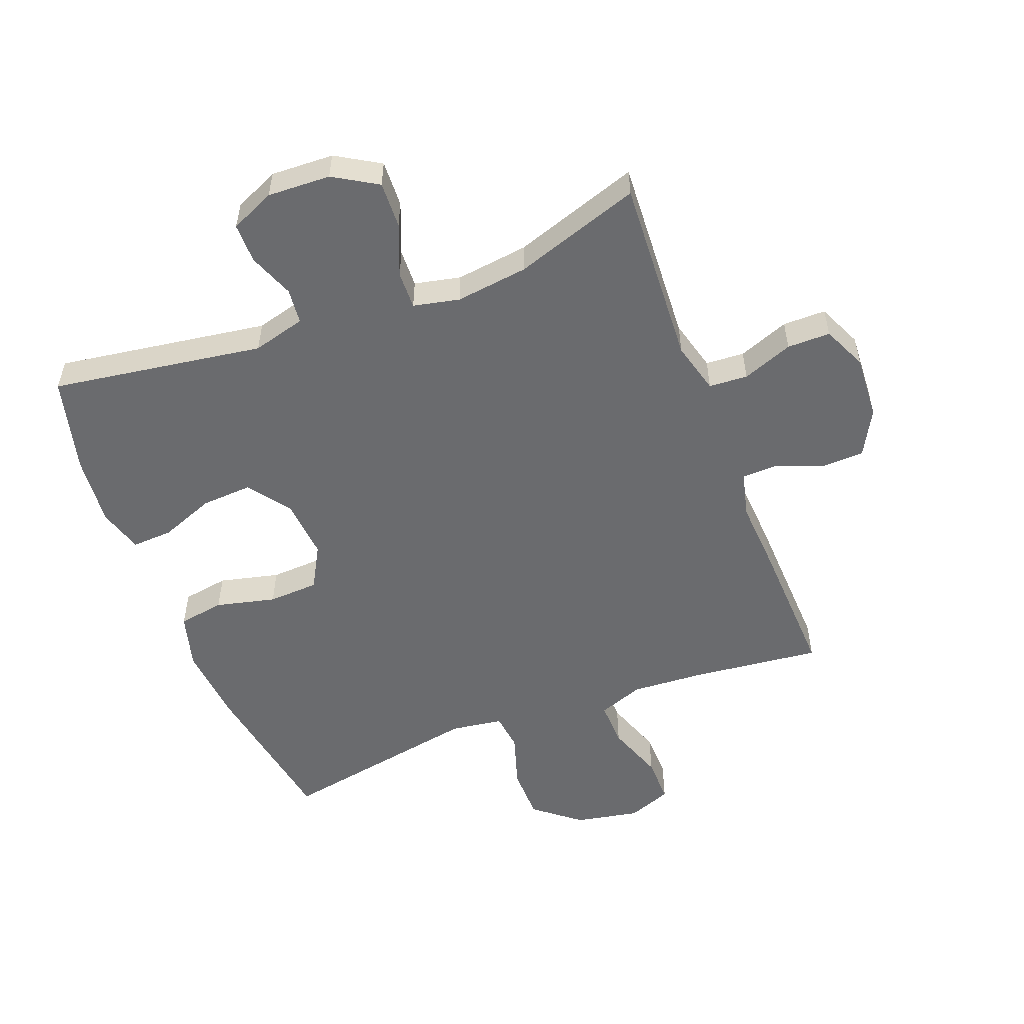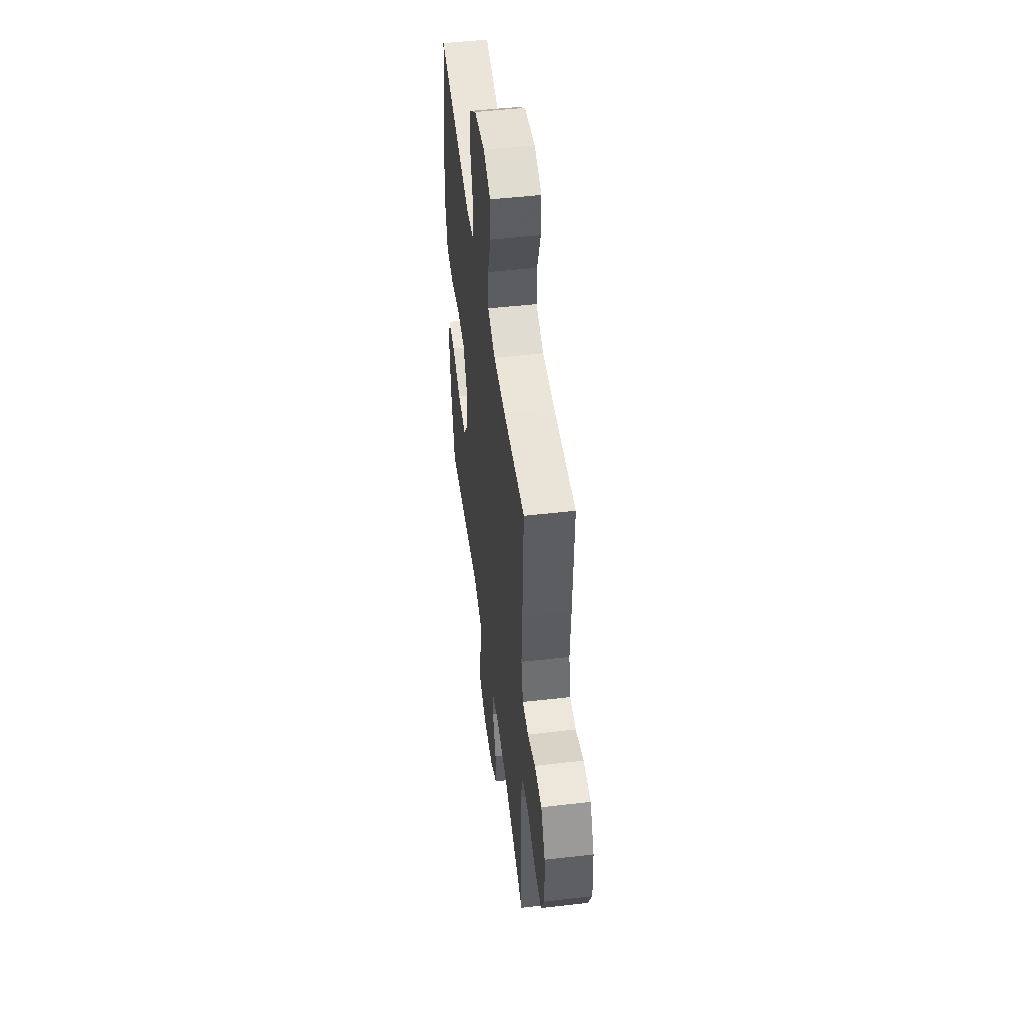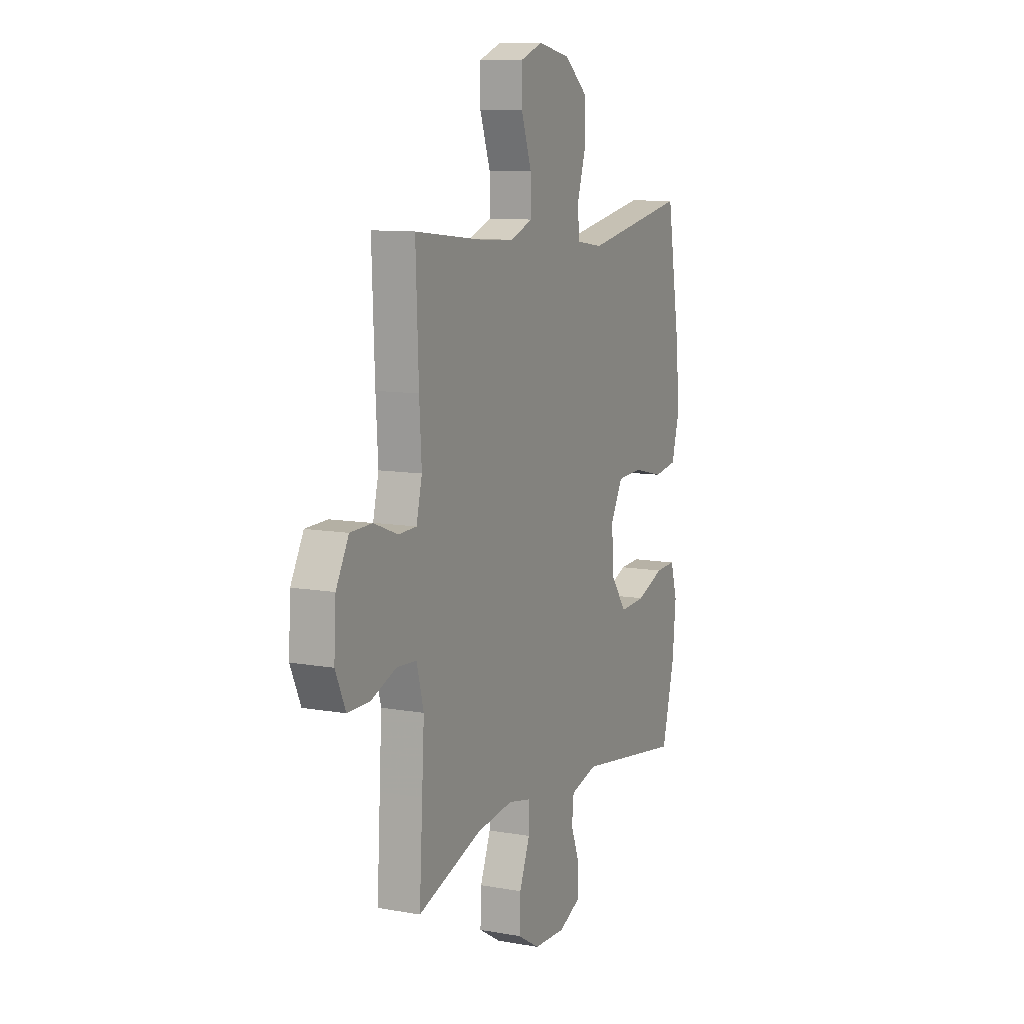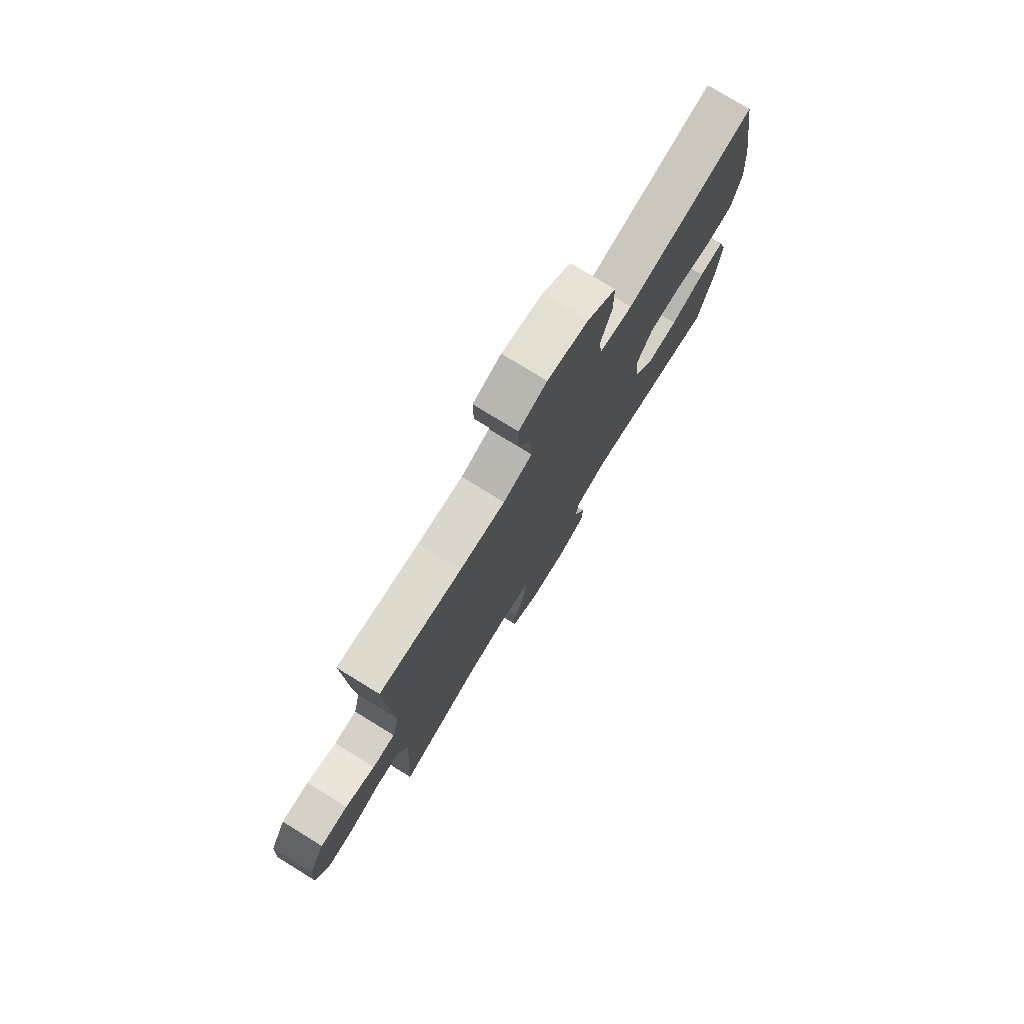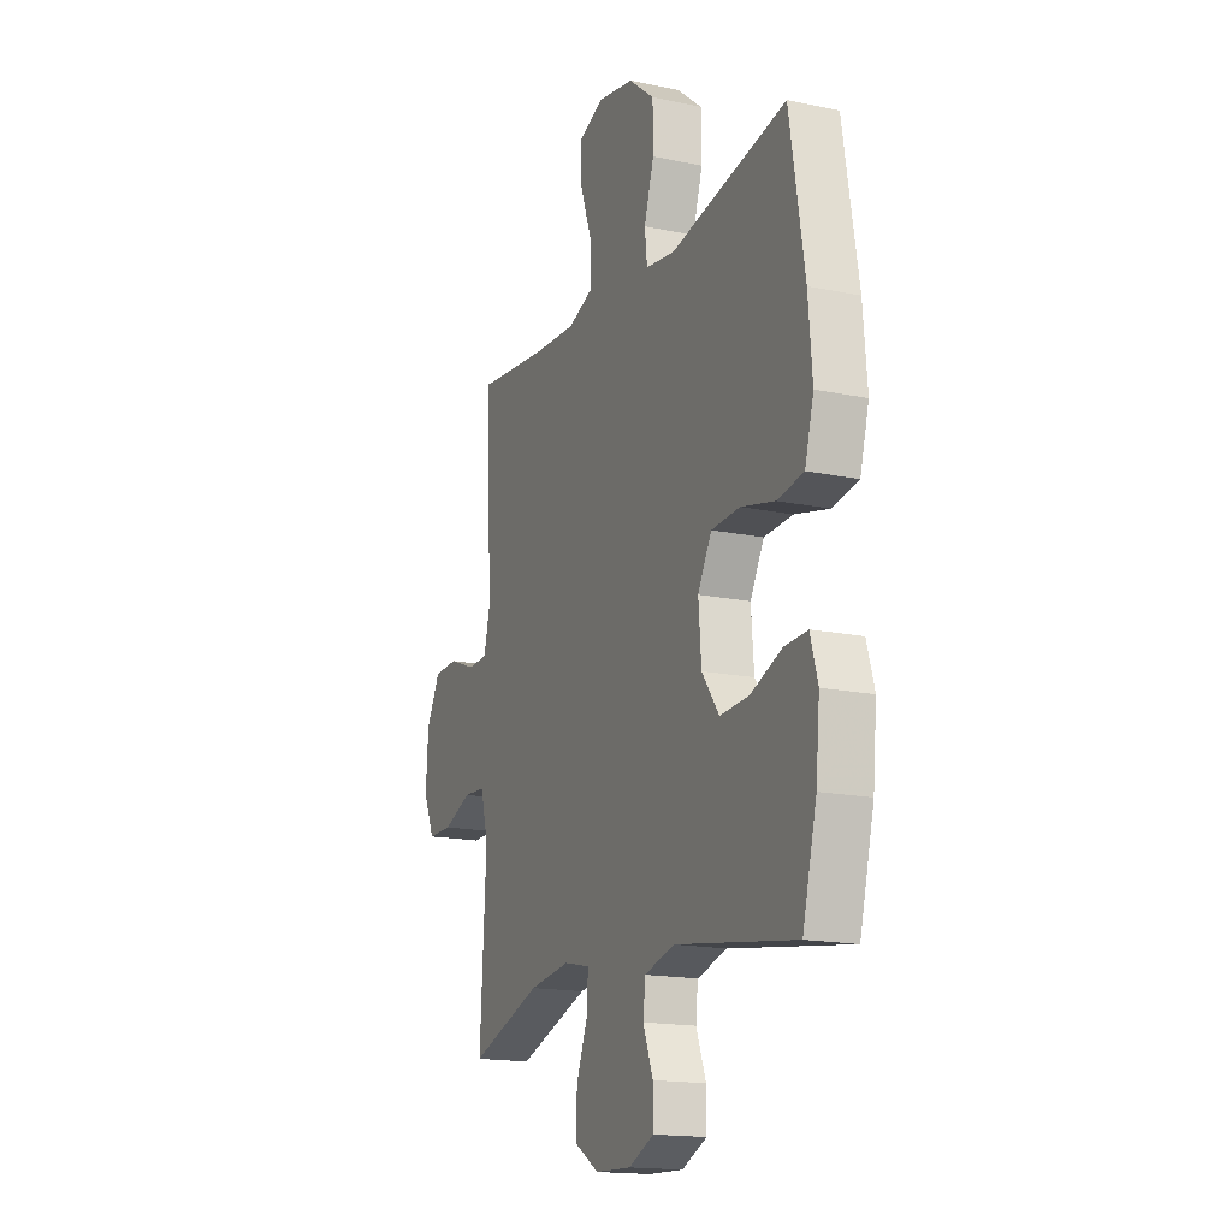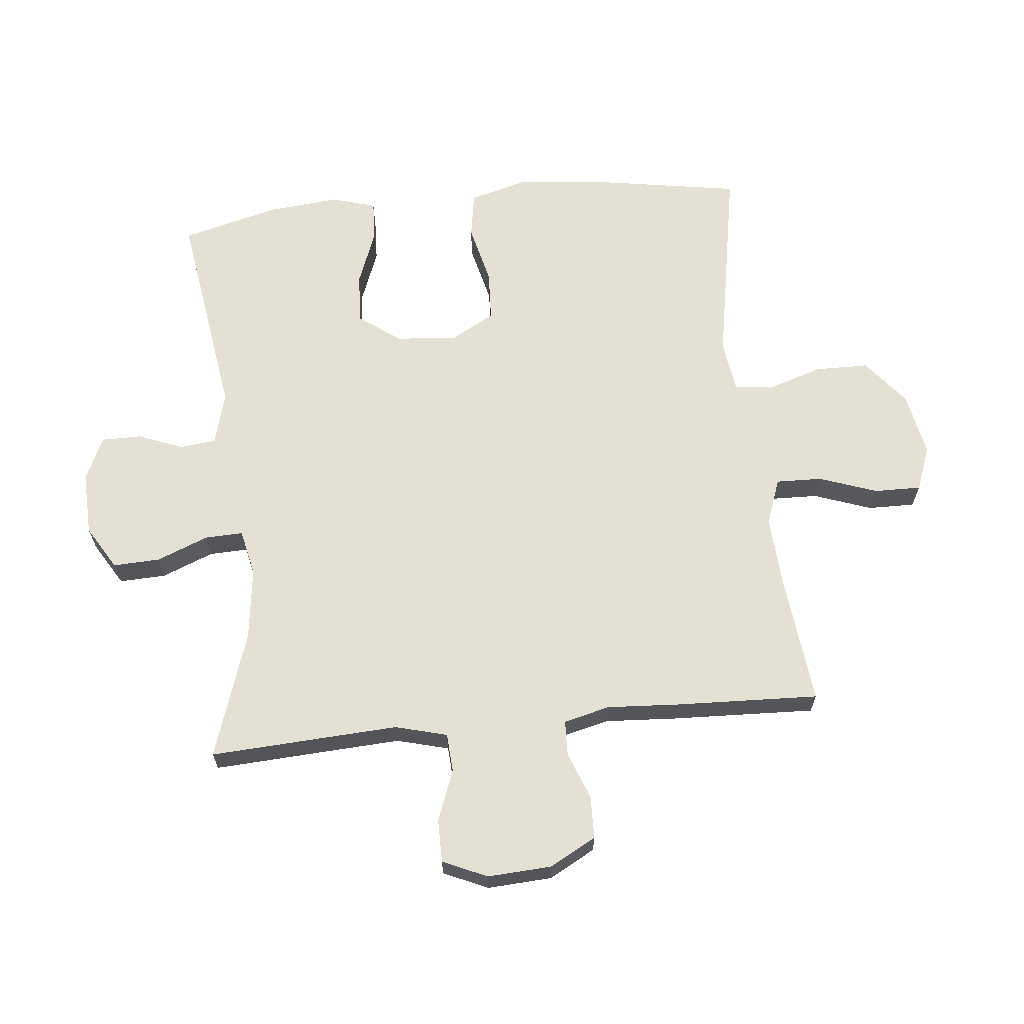
<metadata>
{"format":"obj","ext":"obj","renderer":"f3d","projection":"perspective","resolution":1024,"background":"white","views":[{"elev":-53.4,"azim":-159.0,"up":"+Y"},{"elev":49.6,"azim":-97.2,"up":"+Z"},{"elev":10.1,"azim":-65.4,"up":"+Z"},{"elev":77.2,"azim":-58.4,"up":"+Z"},{"elev":-16.7,"azim":67.0,"up":"+Z"},{"elev":65.3,"azim":-95.8,"up":"+Y"}]}
</metadata>
<code>
v 0.5 0.07 0.5
v 0.542 0.07 0.246
v 0.553 0.07 0.116
v 0.528 0.07 0.027
v 0.454 0.07 0.015
v 0.358 0.07 0.038
v 0.277 0.07 0.034
v 0.238 0.07 -0.036
v 0.246 0.07 -0.134
v 0.295 0.07 -0.201
v 0.377 0.07 -0.196
v 0.465 0.07 -0.162
v 0.53 0.07 -0.159
v 0.551 0.07 -0.231
v 0.54 0.07 -0.345
v 0.5 0.07 -0.5
v 0.16 0.07 -0.449
v 0.075 0.07 -0.472
v 0.069 0.07 -0.529
v 0.097 0.07 -0.602
v 0.097 0.07 -0.666
v 0.026 0.07 -0.698
v -0.075 0.07 -0.694
v -0.145 0.07 -0.652
v -0.142 0.07 -0.577
v -0.109 0.07 -0.494
v -0.107 0.07 -0.433
v -0.181 0.07 -0.417
v -0.297 0.07 -0.432
v -0.5 0.07 -0.5
v -0.49 0.07 -0.324
v -0.483 0.07 -0.198
v -0.505 0.07 -0.115
v -0.567 0.07 -0.111
v -0.648 0.07 -0.142
v -0.717 0.07 -0.142
v -0.749 0.07 -0.071
v -0.743 0.07 0.032
v -0.703 0.07 0.106
v -0.634 0.07 0.108
v -0.559 0.07 0.079
v -0.502 0.07 0.081
v -0.484 0.07 0.155
v -0.491 0.07 0.271
v -0.5 0.07 0.5
v -0.291 0.07 0.477
v -0.176 0.07 0.47
v -0.103 0.07 0.497
v -0.105 0.07 0.571
v -0.138 0.07 0.664
v -0.139 0.07 0.739
v -0.068 0.07 0.766
v 0.035 0.07 0.746
v 0.108 0.07 0.687
v 0.109 0.07 0.601
v 0.081 0.07 0.513
v 0.088 0.07 0.452
v 0.172 0.07 0.44
v 0.5 0 0.5
v 0.542 0 0.246
v 0.553 0 0.116
v 0.528 0 0.027
v 0.454 0 0.015
v 0.358 0 0.038
v 0.277 0 0.034
v 0.238 0 -0.036
v 0.246 0 -0.134
v 0.295 0 -0.201
v 0.377 0 -0.196
v 0.465 0 -0.162
v 0.53 0 -0.159
v 0.551 0 -0.231
v 0.54 0 -0.345
v 0.5 0 -0.5
v 0.16 0 -0.449
v 0.075 0 -0.472
v 0.069 0 -0.529
v 0.097 0 -0.602
v 0.097 0 -0.666
v 0.026 0 -0.698
v -0.075 0 -0.694
v -0.145 0 -0.652
v -0.142 0 -0.577
v -0.109 0 -0.494
v -0.107 0 -0.433
v -0.181 0 -0.417
v -0.297 0 -0.432
v -0.5 0 -0.5
v -0.49 0 -0.324
v -0.483 0 -0.198
v -0.505 0 -0.115
v -0.567 0 -0.111
v -0.648 0 -0.142
v -0.717 0 -0.142
v -0.749 0 -0.071
v -0.743 0 0.032
v -0.703 0 0.106
v -0.634 0 0.108
v -0.559 0 0.079
v -0.502 0 0.081
v -0.484 0 0.155
v -0.491 0 0.271
v -0.5 0 0.5
v -0.291 0 0.477
v -0.176 0 0.47
v -0.103 0 0.497
v -0.105 0 0.571
v -0.138 0 0.664
v -0.139 0 0.739
v -0.068 0 0.766
v 0.035 0 0.746
v 0.108 0 0.687
v 0.109 0 0.601
v 0.081 0 0.513
v 0.088 0 0.452
v 0.172 0 0.44
f 54 55 56
f 53 54 56
f 52 53 56
f 51 52 56
f 50 51 56
f 49 50 56
f 48 49 56 57
f 47 48 57
f 46 47 57 58
f 43 44 45 46
f 42 43 46 58
f 39 40 41
f 38 39 41
f 37 38 41
f 36 37 41
f 35 36 41
f 34 35 41
f 33 34 41 42
f 58 1 2
f 42 58 2
f 33 42 2
f 32 33 2
f 29 30 31
f 28 29 31 32
f 24 25 26
f 23 24 26
f 22 23 26
f 21 22 26
f 20 21 26
f 19 20 26
f 18 19 26 27
f 27 28 32
f 18 27 32
f 17 18 32
f 15 16 17
f 14 15 17
f 13 14 17
f 12 13 17
f 11 12 17
f 4 5 6
f 3 4 6
f 2 3 6
f 2 6 7
f 32 2 7
f 10 11 17
f 9 10 17 32
f 8 9 32
f 7 8 32
f 114 113 112
f 114 112 111
f 114 111 110
f 114 110 109
f 114 109 108
f 114 108 107
f 115 114 107 106
f 115 106 105
f 116 115 105 104
f 104 103 102 101
f 116 104 101 100
f 99 98 97
f 99 97 96
f 99 96 95
f 99 95 94
f 99 94 93
f 99 93 92
f 100 99 92 91
f 60 59 116
f 60 116 100
f 60 100 91
f 60 91 90
f 89 88 87
f 90 89 87 86
f 84 83 82
f 84 82 81
f 84 81 80
f 84 80 79
f 84 79 78
f 84 78 77
f 85 84 77 76
f 90 86 85
f 90 85 76
f 90 76 75
f 75 74 73
f 75 73 72
f 75 72 71
f 75 71 70
f 75 70 69
f 64 63 62
f 64 62 61
f 64 61 60
f 65 64 60
f 65 60 90
f 75 69 68
f 90 75 68 67
f 90 67 66
f 90 66 65
f 1 59 60 2
f 2 60 61 3
f 3 61 62 4
f 4 62 63 5
f 5 63 64 6
f 6 64 65 7
f 7 65 66 8
f 8 66 67 9
f 9 67 68 10
f 10 68 69 11
f 11 69 70 12
f 12 70 71 13
f 13 71 72 14
f 14 72 73 15
f 15 73 74 16
f 16 74 75 17
f 17 75 76 18
f 18 76 77 19
f 19 77 78 20
f 20 78 79 21
f 21 79 80 22
f 22 80 81 23
f 23 81 82 24
f 24 82 83 25
f 25 83 84 26
f 26 84 85 27
f 27 85 86 28
f 28 86 87 29
f 29 87 88 30
f 30 88 89 31
f 31 89 90 32
f 32 90 91 33
f 33 91 92 34
f 34 92 93 35
f 35 93 94 36
f 36 94 95 37
f 37 95 96 38
f 38 96 97 39
f 39 97 98 40
f 40 98 99 41
f 41 99 100 42
f 42 100 101 43
f 43 101 102 44
f 44 102 103 45
f 45 103 104 46
f 46 104 105 47
f 47 105 106 48
f 48 106 107 49
f 49 107 108 50
f 50 108 109 51
f 51 109 110 52
f 52 110 111 53
f 53 111 112 54
f 54 112 113 55
f 55 113 114 56
f 56 114 115 57
f 57 115 116 58
f 58 116 59 1

</code>
